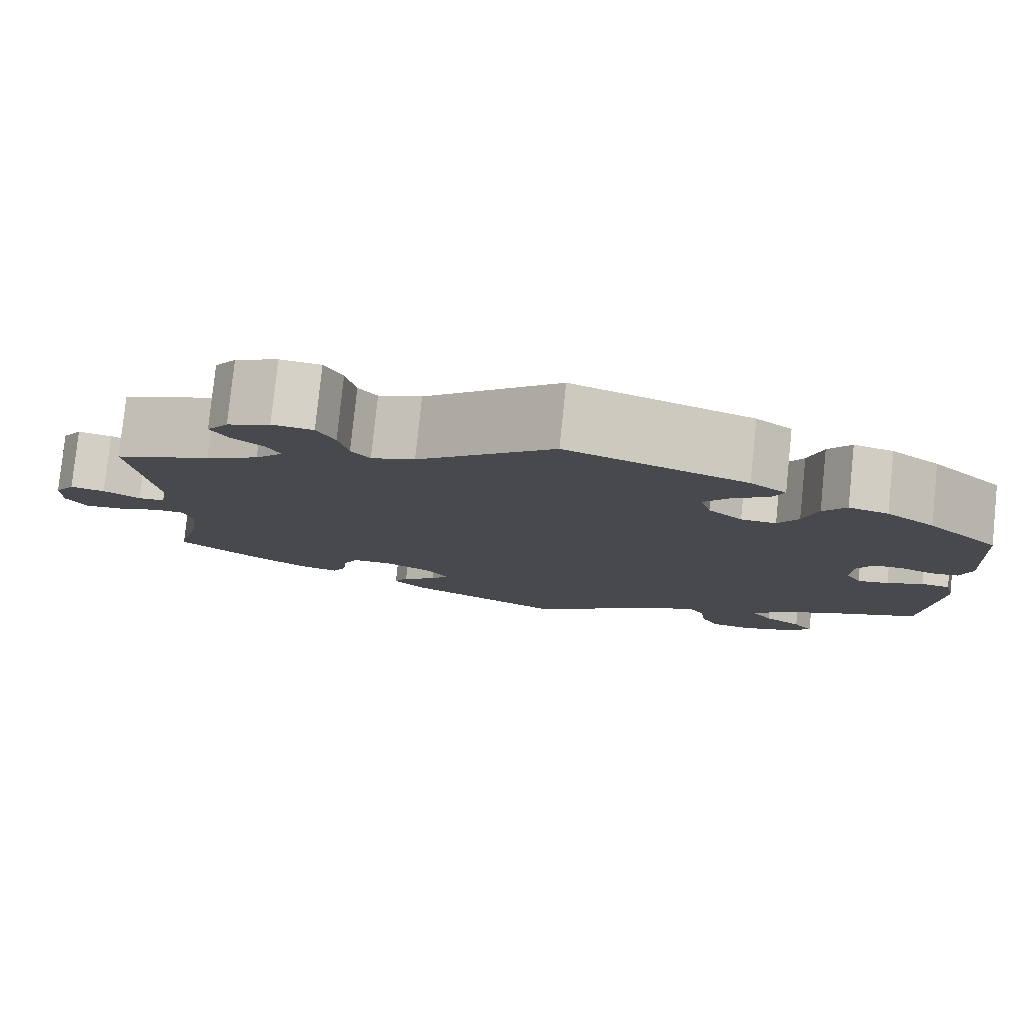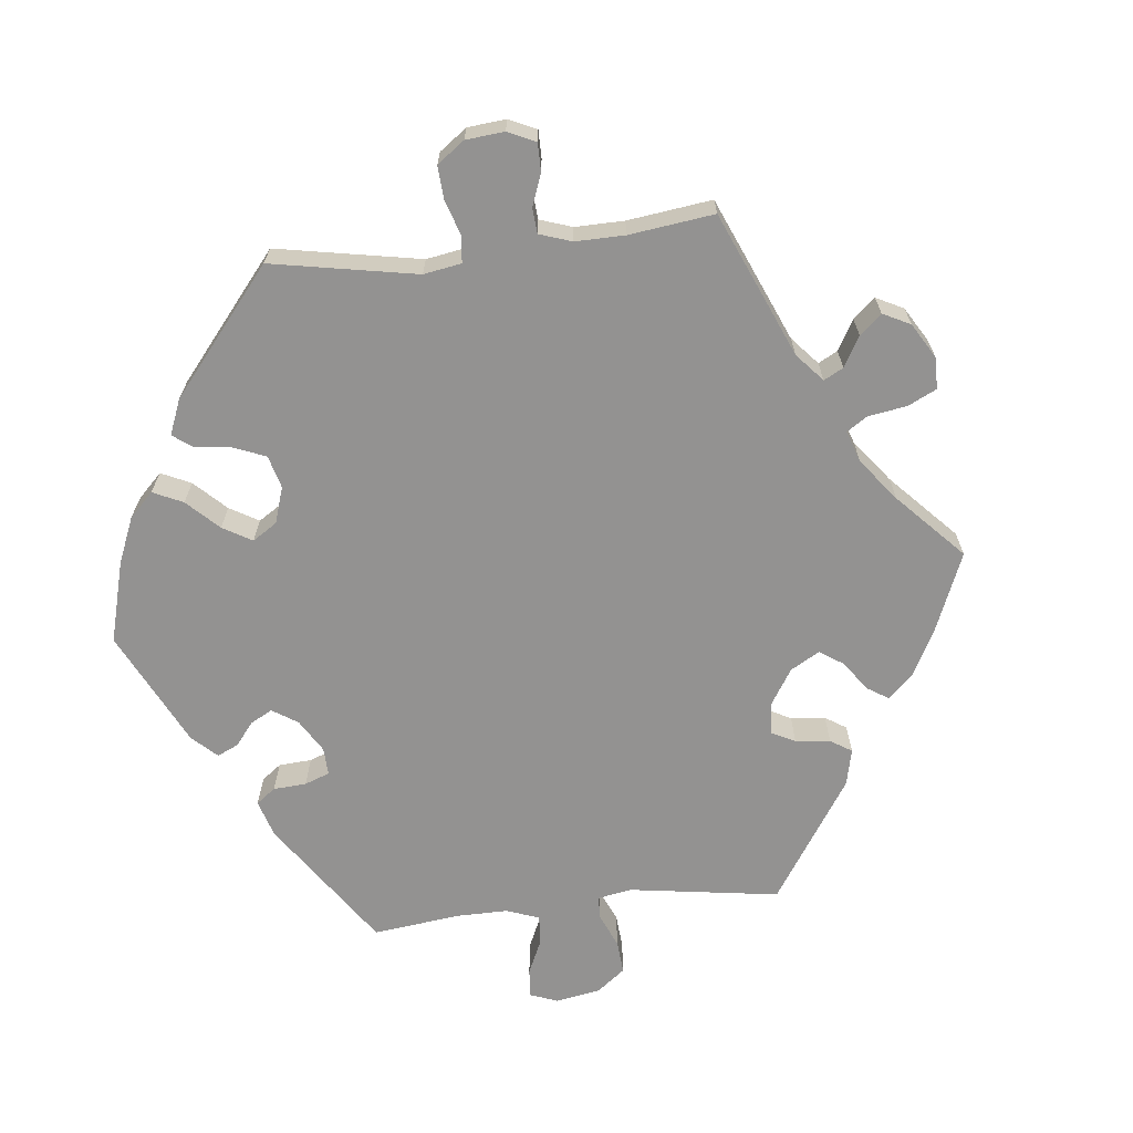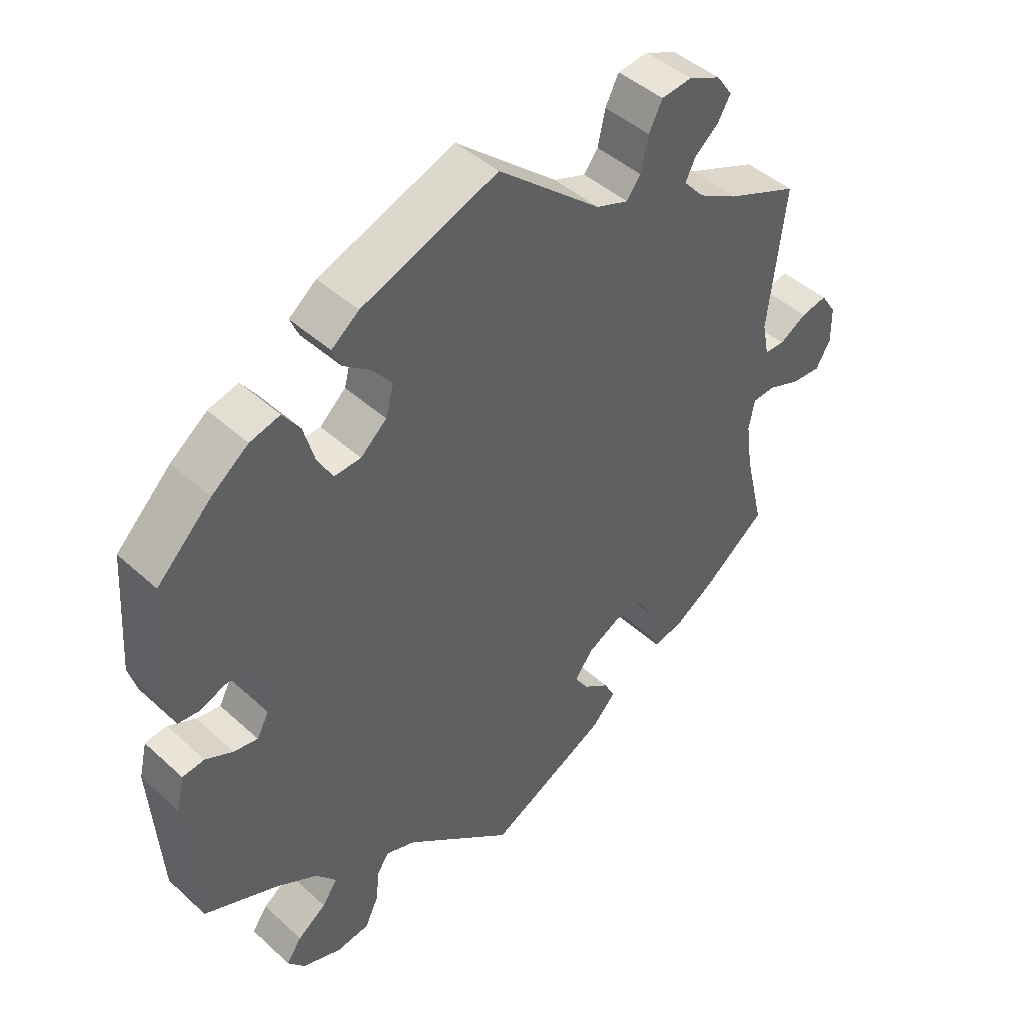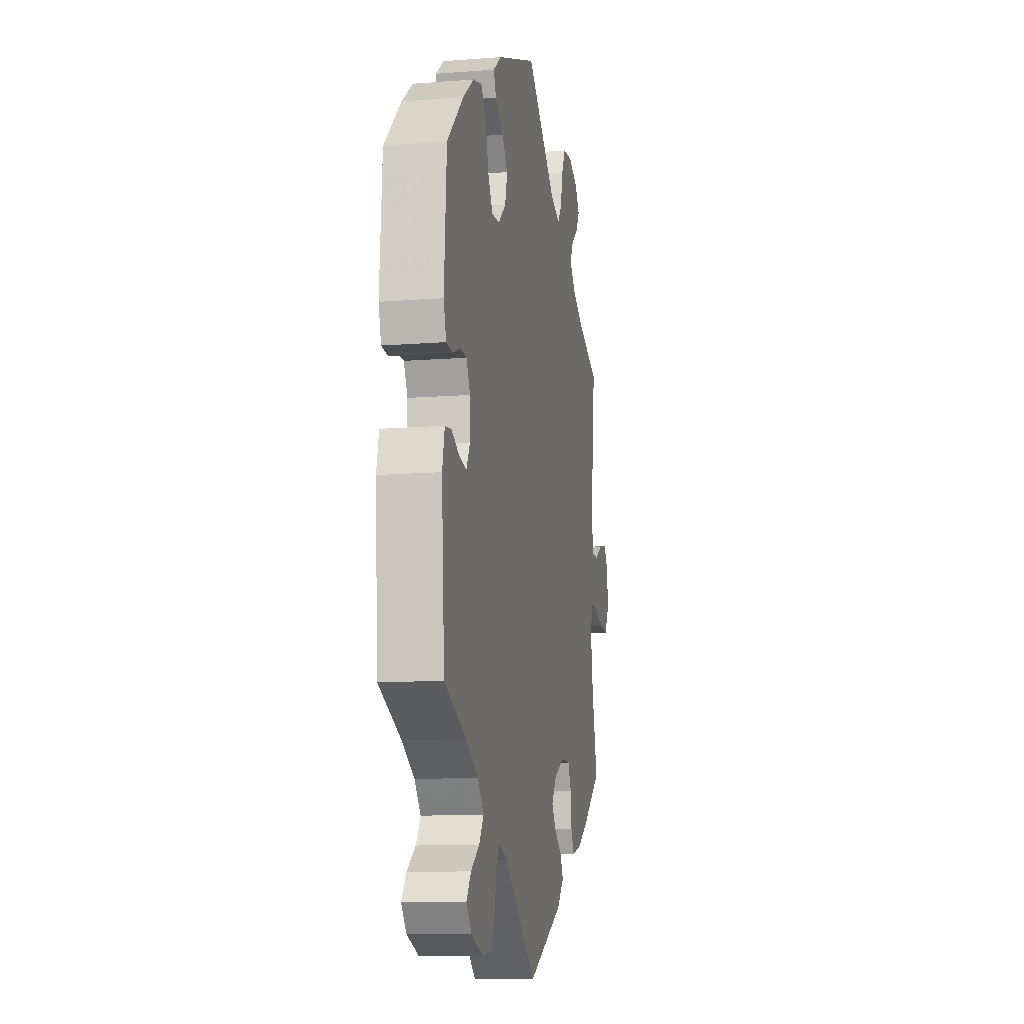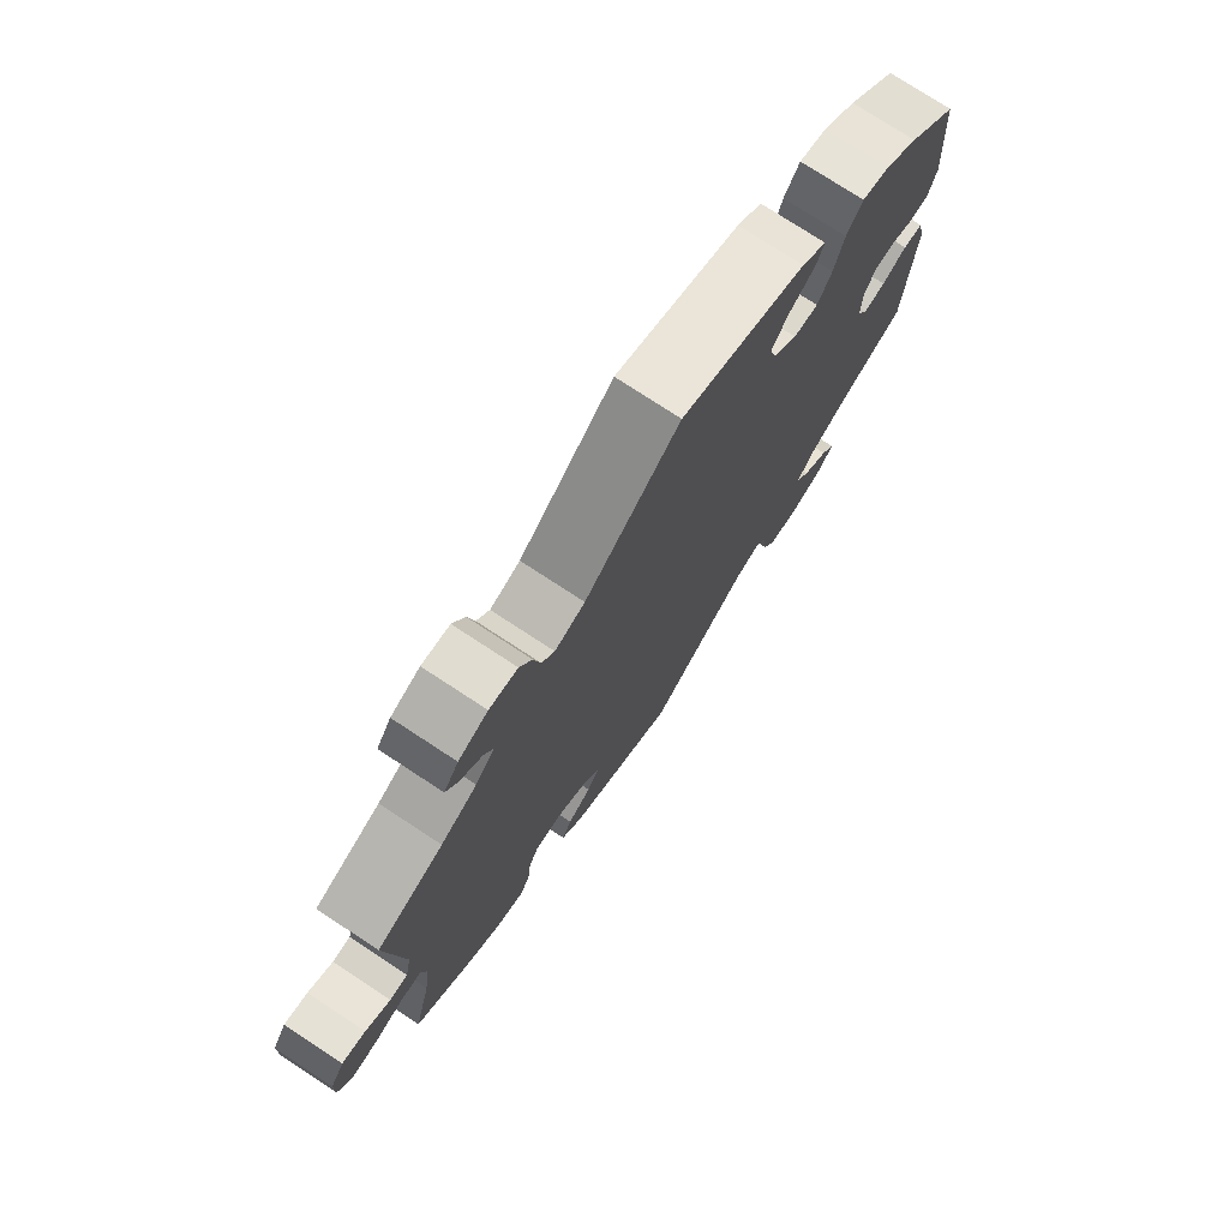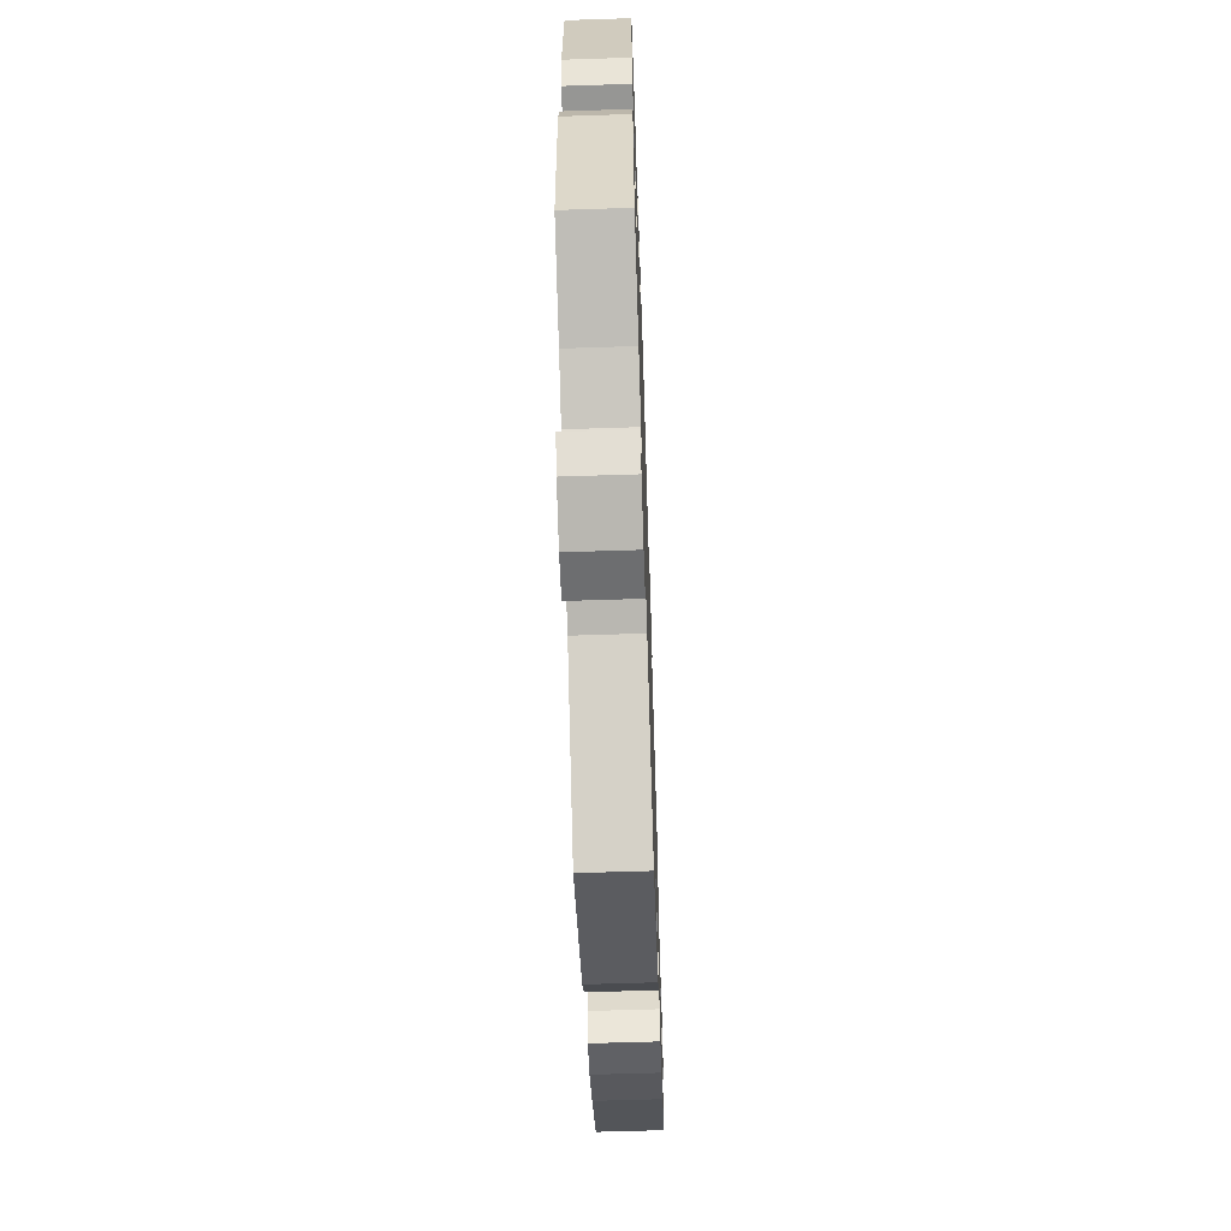
<metadata>
{"format":"obj","ext":"obj","renderer":"f3d","projection":"perspective","resolution":1024,"background":"white","views":[{"elev":79.6,"azim":-174.1,"up":"+Z"},{"elev":-66.5,"azim":36.3,"up":"+Y"},{"elev":44.8,"azim":-43.6,"up":"+Z"},{"elev":-11.7,"azim":-79.2,"up":"+Z"},{"elev":75.5,"azim":123.3,"up":"+Z"},{"elev":-62.4,"azim":-88.1,"up":"+Z"}]}
</metadata>
<code>
v 0.476 0.07 0.077
v 0.486 0.07 0.027
v 0.516 0.07 0.026
v 0.557 0.07 0.05
v 0.596 0.07 0.058
v 0.619 0.07 0.023
v 0.62 0.07 -0.032
v 0.598 0.07 -0.07
v 0.554 0.07 -0.067
v 0.505 0.07 -0.048
v 0.471 0.07 -0.05
v 0.462 0.07 -0.095
v 0.472 0.07 -0.167
v 0.501 0.07 -0.288
v 0.407 0.07 -0.361
v 0.347 0.07 -0.399
v 0.302 0.07 -0.41
v 0.286 0.07 -0.379
v 0.281 0.07 -0.329
v 0.264 0.07 -0.294
v 0.218 0.07 -0.294
v 0.167 0.07 -0.321
v 0.141 0.07 -0.358
v 0.161 0.07 -0.389
v 0.2 0.07 -0.417
v 0.216 0.07 -0.448
v 0.181 0.07 -0.486
v 0.001 0.07 -0.578
v -0.163 0.07 -0.448
v -0.208 0.07 -0.432
v -0.225 0.07 -0.459
v -0.231 0.07 -0.51
v -0.251 0.07 -0.552
v -0.3 0.07 -0.559
v -0.359 0.07 -0.538
v -0.385 0.07 -0.506
v -0.362 0.07 -0.473
v -0.319 0.07 -0.442
v -0.296 0.07 -0.408
v -0.327 0.07 -0.371
v -0.389 0.07 -0.336
v -0.5 0.07 -0.289
v -0.515 0.07 -0.075
v -0.503 0.07 -0.023
v -0.47 0.07 -0.019
v -0.429 0.07 -0.039
v -0.393 0.07 -0.045
v -0.375 0.07 -0.011
v -0.376 0.07 0.042
v -0.395 0.07 0.079
v -0.429 0.07 0.08
v -0.467 0.07 0.065
v -0.499 0.07 0.068
v -0.512 0.07 0.112
v -0.5 0.07 0.289
v -0.418 0.07 0.37
v -0.363 0.07 0.412
v -0.318 0.07 0.424
v -0.292 0.07 0.387
v -0.276 0.07 0.33
v -0.253 0.07 0.29
v -0.213 0.07 0.292
v -0.174 0.07 0.327
v -0.162 0.07 0.372
v -0.191 0.07 0.409
v -0.232 0.07 0.44
v -0.245 0.07 0.47
v -0.204 0.07 0.502
v 0 0.07 0.578
v 0.154 0.07 0.447
v 0.203 0.07 0.429
v 0.224 0.07 0.457
v 0.235 0.07 0.508
v 0.255 0.07 0.548
v 0.301 0.07 0.553
v 0.349 0.07 0.531
v 0.373 0.07 0.497
v 0.354 0.07 0.464
v 0.318 0.07 0.434
v 0.303 0.07 0.403
v 0.334 0.07 0.368
v 0.393 0.07 0.335
v 0.501 0.07 0.29
v 0.476 0 0.077
v 0.486 0 0.027
v 0.516 0 0.026
v 0.557 0 0.05
v 0.596 0 0.058
v 0.619 0 0.023
v 0.62 0 -0.032
v 0.598 0 -0.07
v 0.554 0 -0.067
v 0.505 0 -0.048
v 0.471 0 -0.05
v 0.462 0 -0.095
v 0.472 0 -0.167
v 0.501 0 -0.288
v 0.407 0 -0.361
v 0.347 0 -0.399
v 0.302 0 -0.41
v 0.286 0 -0.379
v 0.281 0 -0.329
v 0.264 0 -0.294
v 0.218 0 -0.294
v 0.167 0 -0.321
v 0.141 0 -0.358
v 0.161 0 -0.389
v 0.2 0 -0.417
v 0.216 0 -0.448
v 0.181 0 -0.486
v 0.001 0 -0.578
v -0.163 0 -0.448
v -0.208 0 -0.432
v -0.225 0 -0.459
v -0.231 0 -0.51
v -0.251 0 -0.552
v -0.3 0 -0.559
v -0.359 0 -0.538
v -0.385 0 -0.506
v -0.362 0 -0.473
v -0.319 0 -0.442
v -0.296 0 -0.408
v -0.327 0 -0.371
v -0.389 0 -0.336
v -0.5 0 -0.289
v -0.515 0 -0.075
v -0.503 0 -0.023
v -0.47 0 -0.019
v -0.429 0 -0.039
v -0.393 0 -0.045
v -0.375 0 -0.011
v -0.376 0 0.042
v -0.395 0 0.079
v -0.429 0 0.08
v -0.467 0 0.065
v -0.499 0 0.068
v -0.512 0 0.112
v -0.5 0 0.289
v -0.418 0 0.37
v -0.363 0 0.412
v -0.318 0 0.424
v -0.292 0 0.387
v -0.276 0 0.33
v -0.253 0 0.29
v -0.213 0 0.292
v -0.174 0 0.327
v -0.162 0 0.372
v -0.191 0 0.409
v -0.232 0 0.44
v -0.245 0 0.47
v -0.204 0 0.502
v 0 0 0.578
v 0.154 0 0.447
v 0.203 0 0.429
v 0.224 0 0.457
v 0.235 0 0.508
v 0.255 0 0.548
v 0.301 0 0.553
v 0.349 0 0.531
v 0.373 0 0.497
v 0.354 0 0.464
v 0.318 0 0.434
v 0.303 0 0.403
v 0.334 0 0.368
v 0.393 0 0.335
v 0.501 0 0.29
f 82 83 1
f 81 82 1 2
f 80 81 2
f 76 77 78 79
f 76 79 80
f 75 76 80
f 72 73 74 75
f 71 72 75 80
f 67 68 69 70
f 65 66 67 70
f 64 65 70 71
f 63 64 71 80
f 57 58 59 60
f 57 60 61
f 56 57 61
f 55 56 61
f 54 55 61
f 51 52 53 54
f 50 51 54 61
f 49 50 61 62
f 43 44 45 46
f 41 42 43 46
f 40 41 46 47
f 39 40 47 48
f 35 36 37 38
f 35 38 39
f 34 35 39
f 31 32 33 34
f 30 31 34 39
f 26 27 28 29
f 24 25 26 29
f 23 24 29 30
f 22 23 30 39
f 16 17 18 19
f 16 19 20
f 13 14 15 16
f 12 13 16 20
f 11 12 20 21
f 7 8 9 10
f 7 10 11
f 6 7 11
f 3 4 5 6
f 3 6 11
f 2 3 11 21
f 49 62 63 80
f 39 48 49 80
f 22 39 80
f 2 21 22 80
f 84 166 165
f 85 84 165 164
f 85 164 163
f 162 161 160 159
f 163 162 159
f 163 159 158
f 158 157 156 155
f 163 158 155 154
f 153 152 151 150
f 153 150 149 148
f 154 153 148 147
f 163 154 147 146
f 143 142 141 140
f 144 143 140
f 144 140 139
f 144 139 138
f 144 138 137
f 137 136 135 134
f 144 137 134 133
f 145 144 133 132
f 129 128 127 126
f 129 126 125 124
f 130 129 124 123
f 131 130 123 122
f 121 120 119 118
f 122 121 118
f 122 118 117
f 117 116 115 114
f 122 117 114 113
f 112 111 110 109
f 112 109 108 107
f 113 112 107 106
f 122 113 106 105
f 102 101 100 99
f 103 102 99
f 99 98 97 96
f 103 99 96 95
f 104 103 95 94
f 93 92 91 90
f 94 93 90
f 94 90 89
f 89 88 87 86
f 94 89 86
f 104 94 86 85
f 163 146 145 132
f 163 132 131 122
f 163 122 105
f 163 105 104 85
f 1 84 85 2
f 2 85 86 3
f 3 86 87 4
f 4 87 88 5
f 5 88 89 6
f 6 89 90 7
f 7 90 91 8
f 8 91 92 9
f 9 92 93 10
f 10 93 94 11
f 11 94 95 12
f 12 95 96 13
f 13 96 97 14
f 14 97 98 15
f 15 98 99 16
f 16 99 100 17
f 17 100 101 18
f 18 101 102 19
f 19 102 103 20
f 20 103 104 21
f 21 104 105 22
f 22 105 106 23
f 23 106 107 24
f 24 107 108 25
f 25 108 109 26
f 26 109 110 27
f 27 110 111 28
f 28 111 112 29
f 29 112 113 30
f 30 113 114 31
f 31 114 115 32
f 32 115 116 33
f 33 116 117 34
f 34 117 118 35
f 35 118 119 36
f 36 119 120 37
f 37 120 121 38
f 38 121 122 39
f 39 122 123 40
f 40 123 124 41
f 41 124 125 42
f 42 125 126 43
f 43 126 127 44
f 44 127 128 45
f 45 128 129 46
f 46 129 130 47
f 47 130 131 48
f 48 131 132 49
f 49 132 133 50
f 50 133 134 51
f 51 134 135 52
f 52 135 136 53
f 53 136 137 54
f 54 137 138 55
f 55 138 139 56
f 56 139 140 57
f 57 140 141 58
f 58 141 142 59
f 59 142 143 60
f 60 143 144 61
f 61 144 145 62
f 62 145 146 63
f 63 146 147 64
f 64 147 148 65
f 65 148 149 66
f 66 149 150 67
f 67 150 151 68
f 68 151 152 69
f 69 152 153 70
f 70 153 154 71
f 71 154 155 72
f 72 155 156 73
f 73 156 157 74
f 74 157 158 75
f 75 158 159 76
f 76 159 160 77
f 77 160 161 78
f 78 161 162 79
f 79 162 163 80
f 80 163 164 81
f 81 164 165 82
f 82 165 166 83
f 83 166 84 1

</code>
